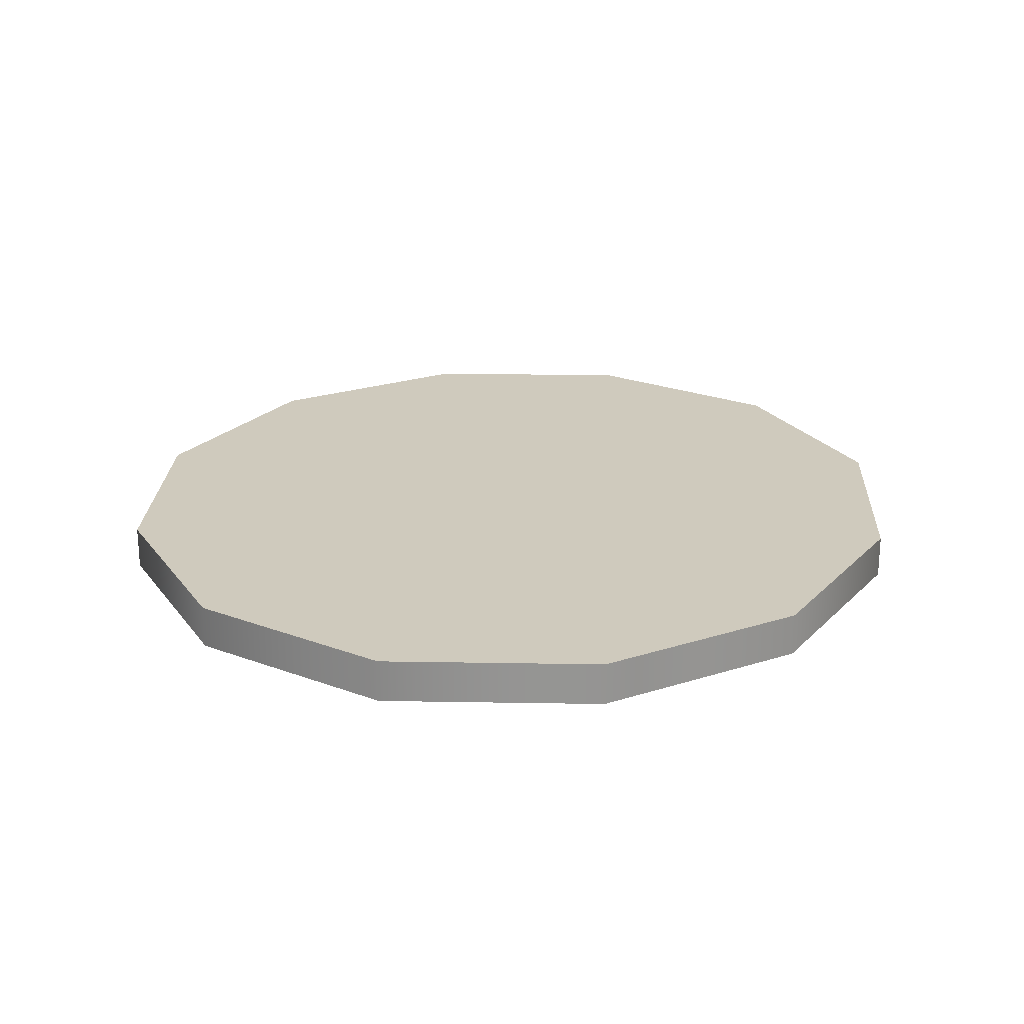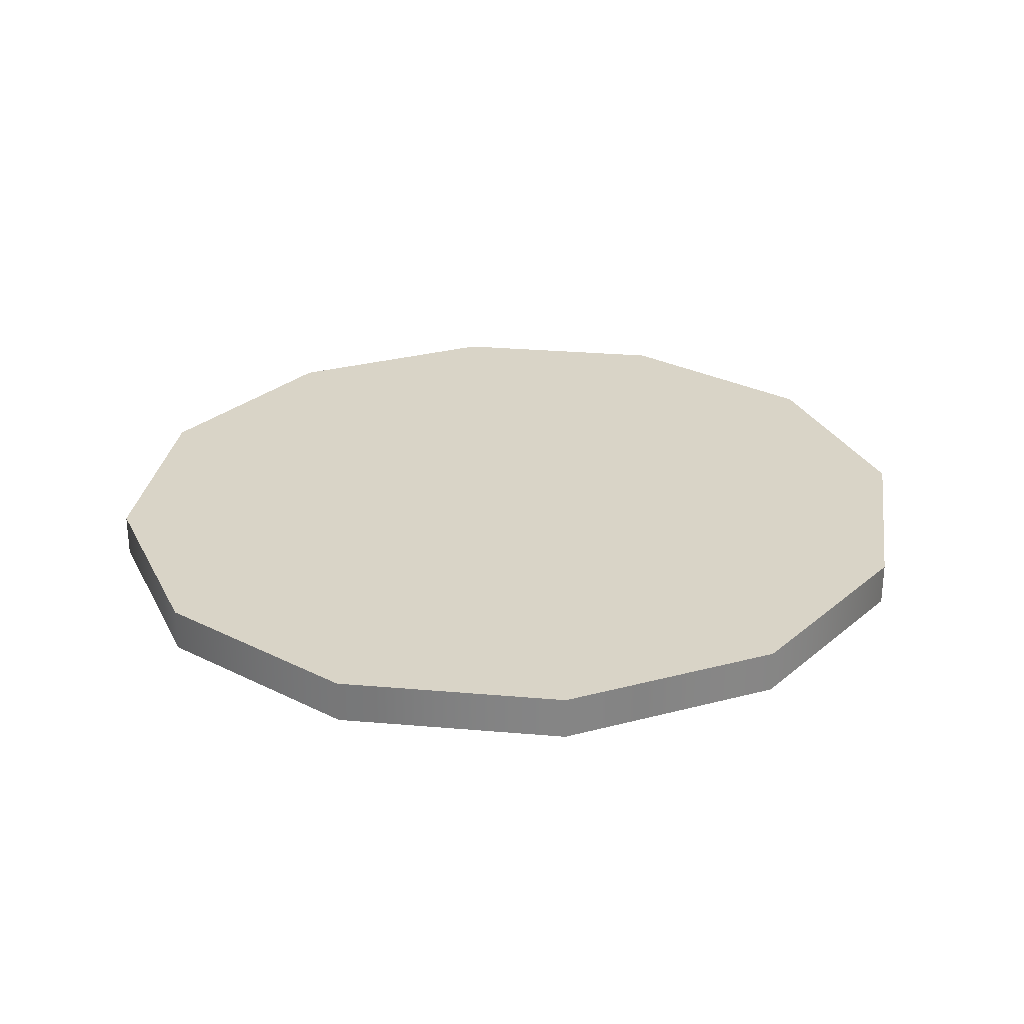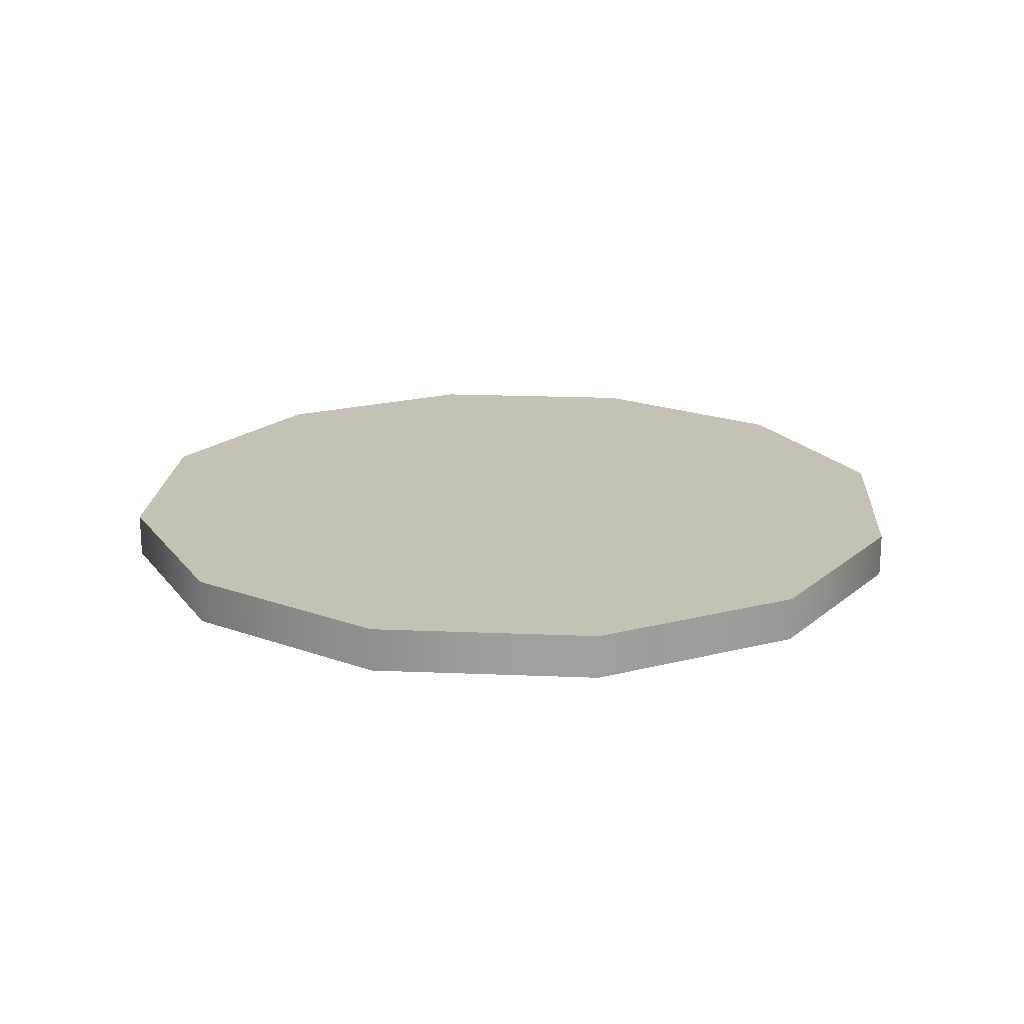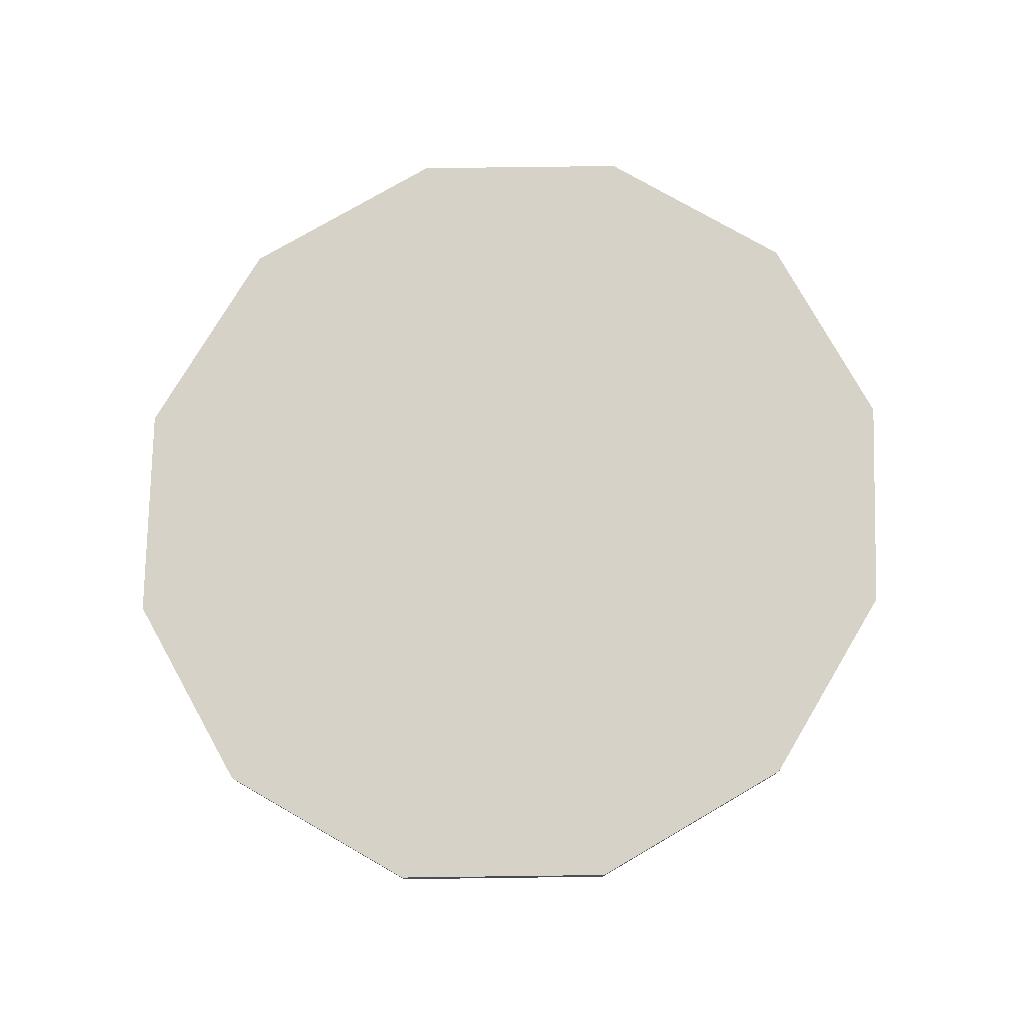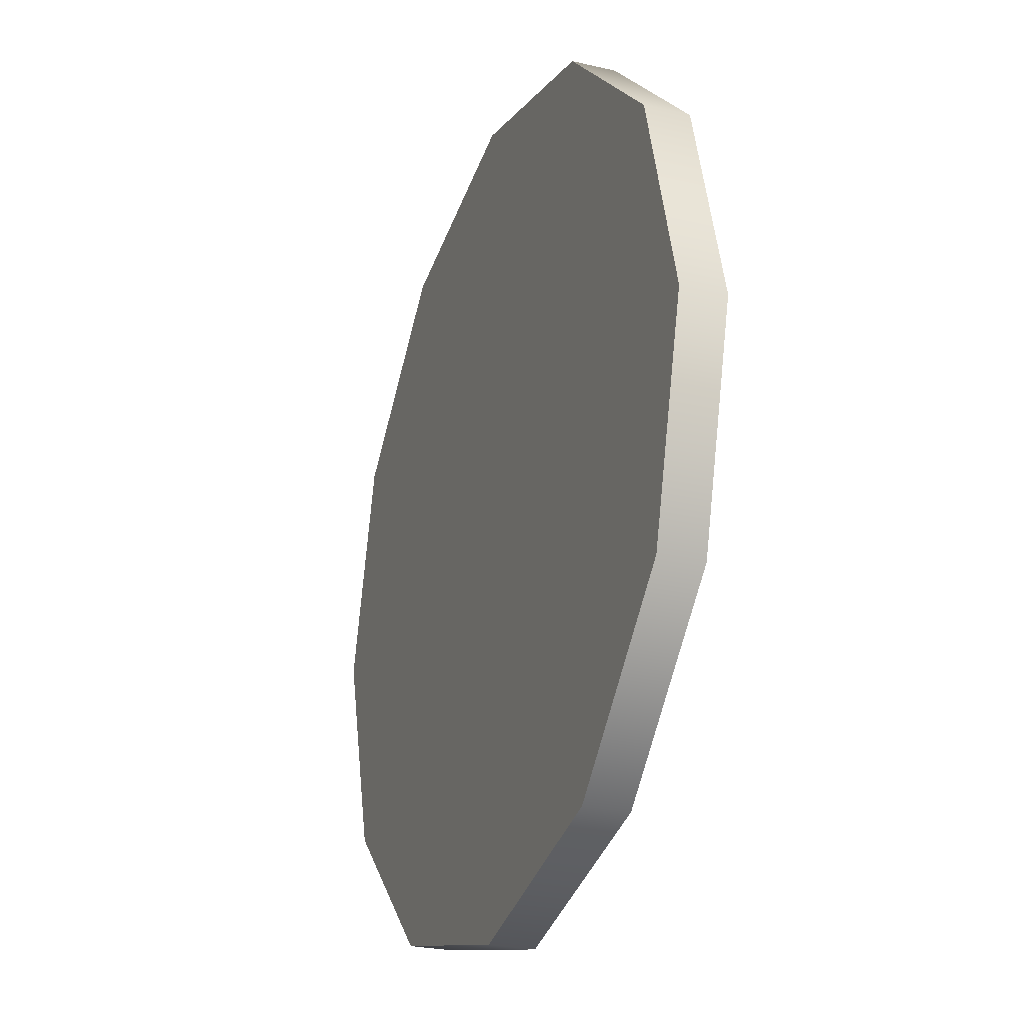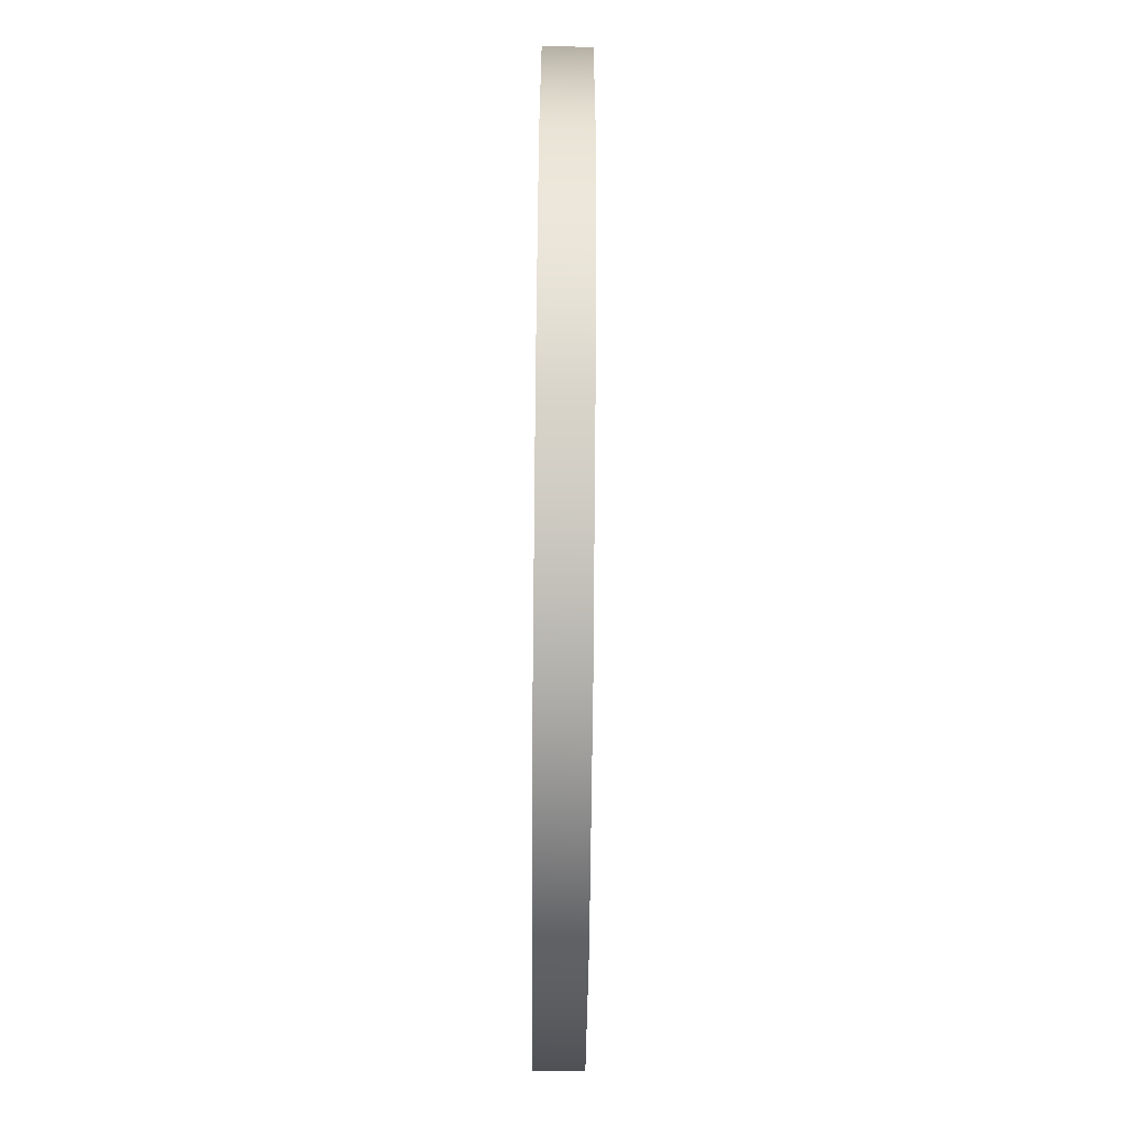
<metadata>
{"format":"obj","ext":"obj","renderer":"f3d","projection":"perspective","resolution":1024,"background":"white","views":[{"elev":23.0,"azim":107.2,"up":"+Z"},{"elev":28.7,"azim":-7.1,"up":"+Z"},{"elev":18.8,"azim":79.1,"up":"+Z"},{"elev":77.4,"azim":-44.7,"up":"+Z"},{"elev":-25.7,"azim":-110.5,"up":"+Y"},{"elev":-78.4,"azim":89.5,"up":"+Y"}]}
</metadata>
<code>
v -0.02884 -7.946 -0.3623
v -0.02884 -7.946 0.4392
v -4.108 -6.891 -0.3623
v -4.108 -6.891 0.4392
v -7.094 -4.01 -0.3623
v -7.094 -4.01 0.4392
v -8.186 -0.075 -0.3623
v -8.186 -0.075 0.4392
v -7.094 3.86 -0.3623
v -7.094 3.86 0.4392
v -4.108 6.741 -0.3623
v -4.108 6.741 0.4392
v -0.02884 7.796 -0.3623
v -0.02884 7.796 0.4392
v 4.05 6.741 -0.3623
v 4.05 6.741 0.4392
v 7.036 3.86 -0.3623
v 7.036 3.86 0.4392
v 8.129 -0.075 -0.3623
v 8.129 -0.075 0.4392
v 7.036 -4.01 -0.3623
v 7.036 -4.01 0.4392
v 4.05 -6.891 -0.3623
v 4.05 -6.891 0.4392
g Cylinder04
f 1 3 5
f 2 6 4
f 1 5 7
f 2 8 6
f 1 7 9
f 2 10 8
f 1 9 11
f 2 12 10
f 1 11 13
f 2 14 12
f 1 13 15
f 2 16 14
f 1 15 17
f 2 18 16
f 1 17 19
f 2 20 18
f 1 19 21
f 2 22 20
f 1 21 23
f 2 24 22
f 1 2 3
f 2 4 3
f 3 4 6
f 3 6 5
f 5 6 7
f 6 8 7
f 7 8 10
f 7 10 9
f 9 10 11
f 10 12 11
f 11 12 14
f 11 14 13
f 13 14 15
f 14 16 15
f 15 16 18
f 15 18 17
f 17 18 19
f 18 20 19
f 19 20 22
f 19 22 21
f 21 22 23
f 22 24 23
f 23 24 2
f 23 2 1

</code>
